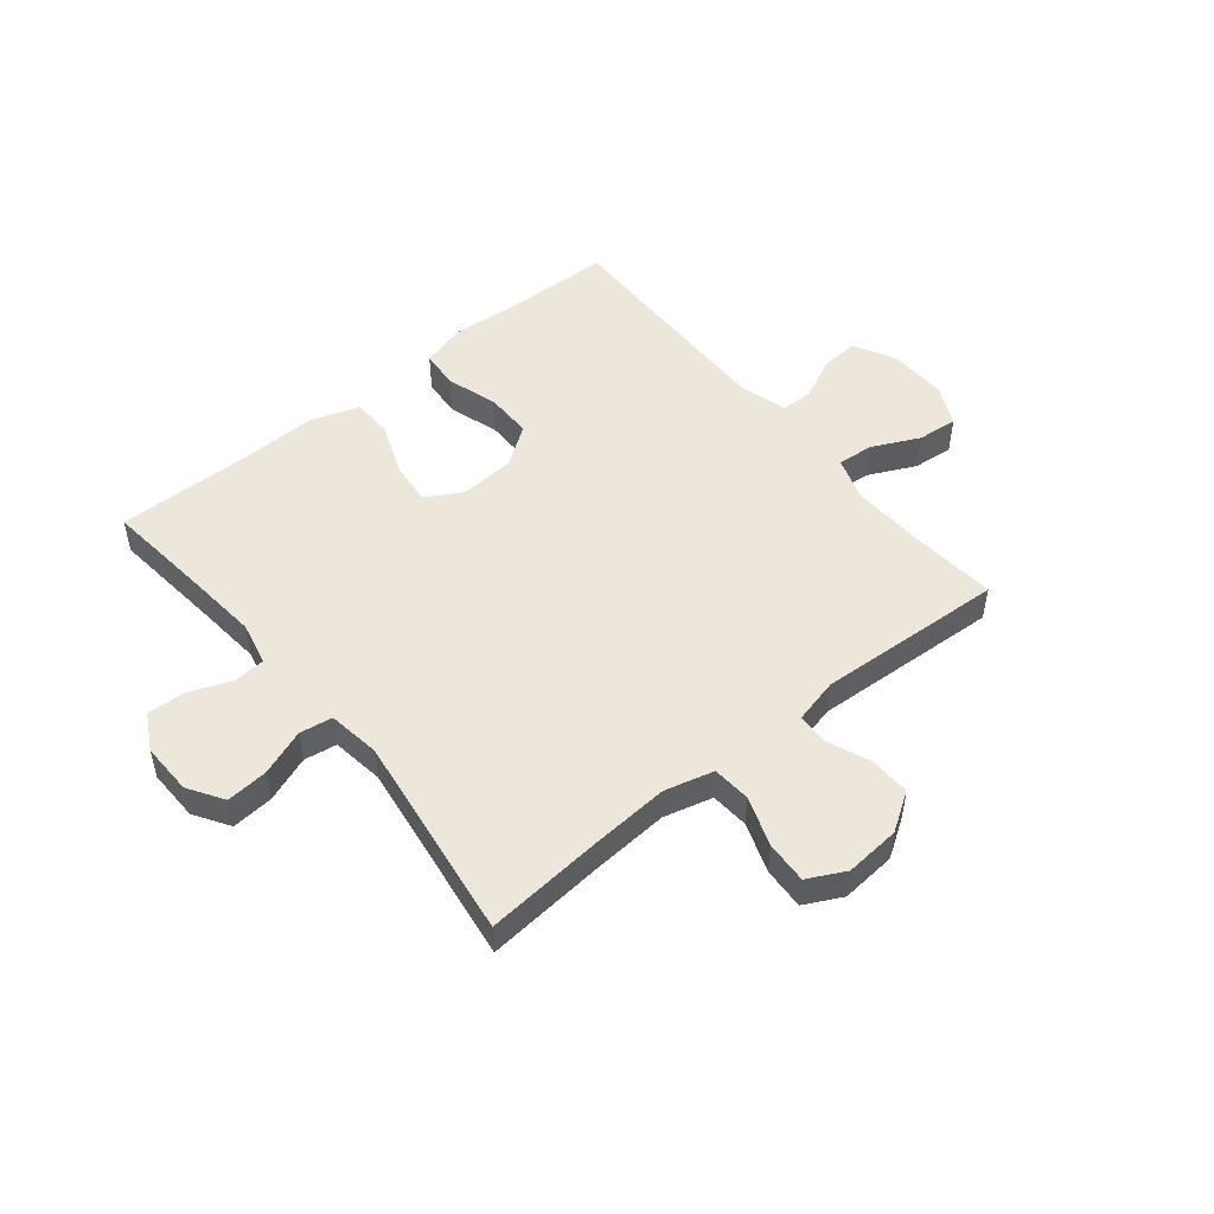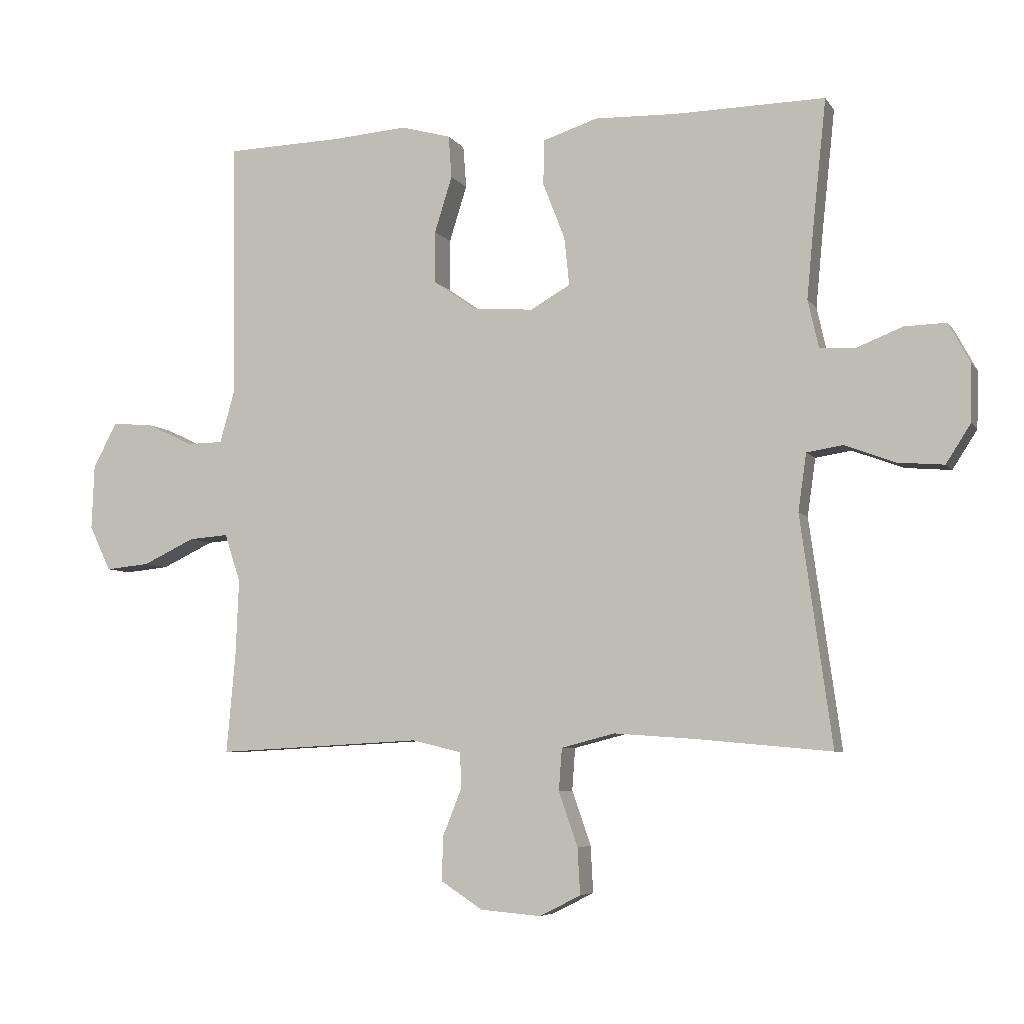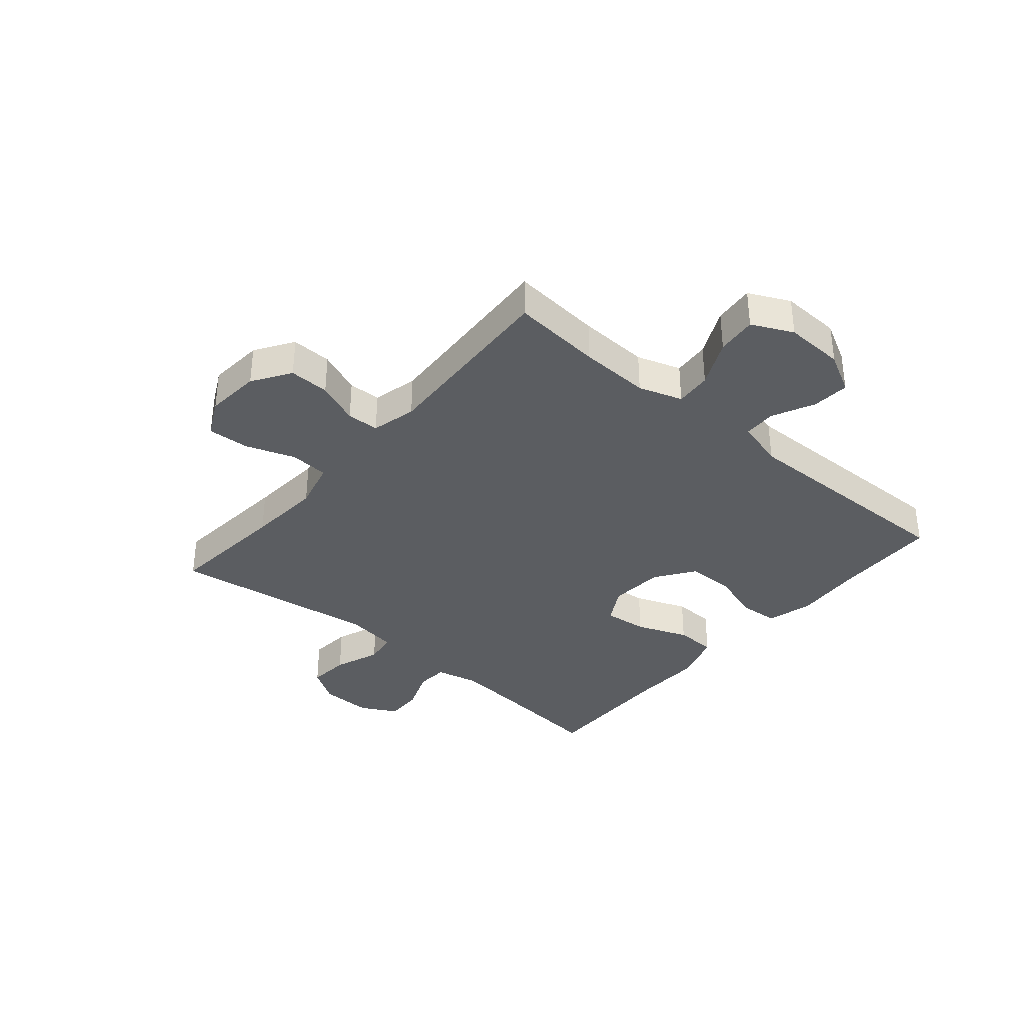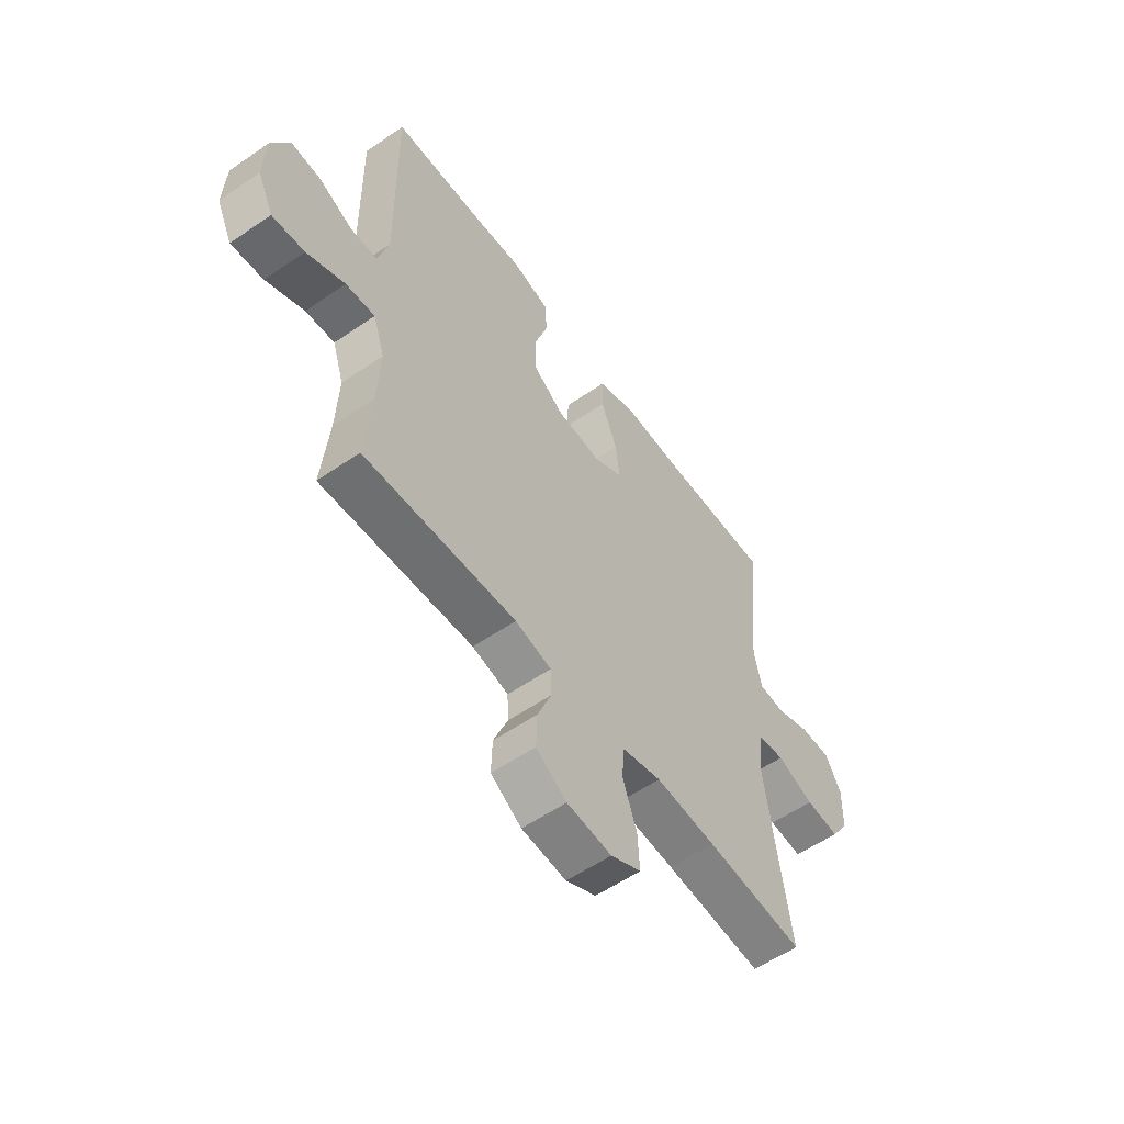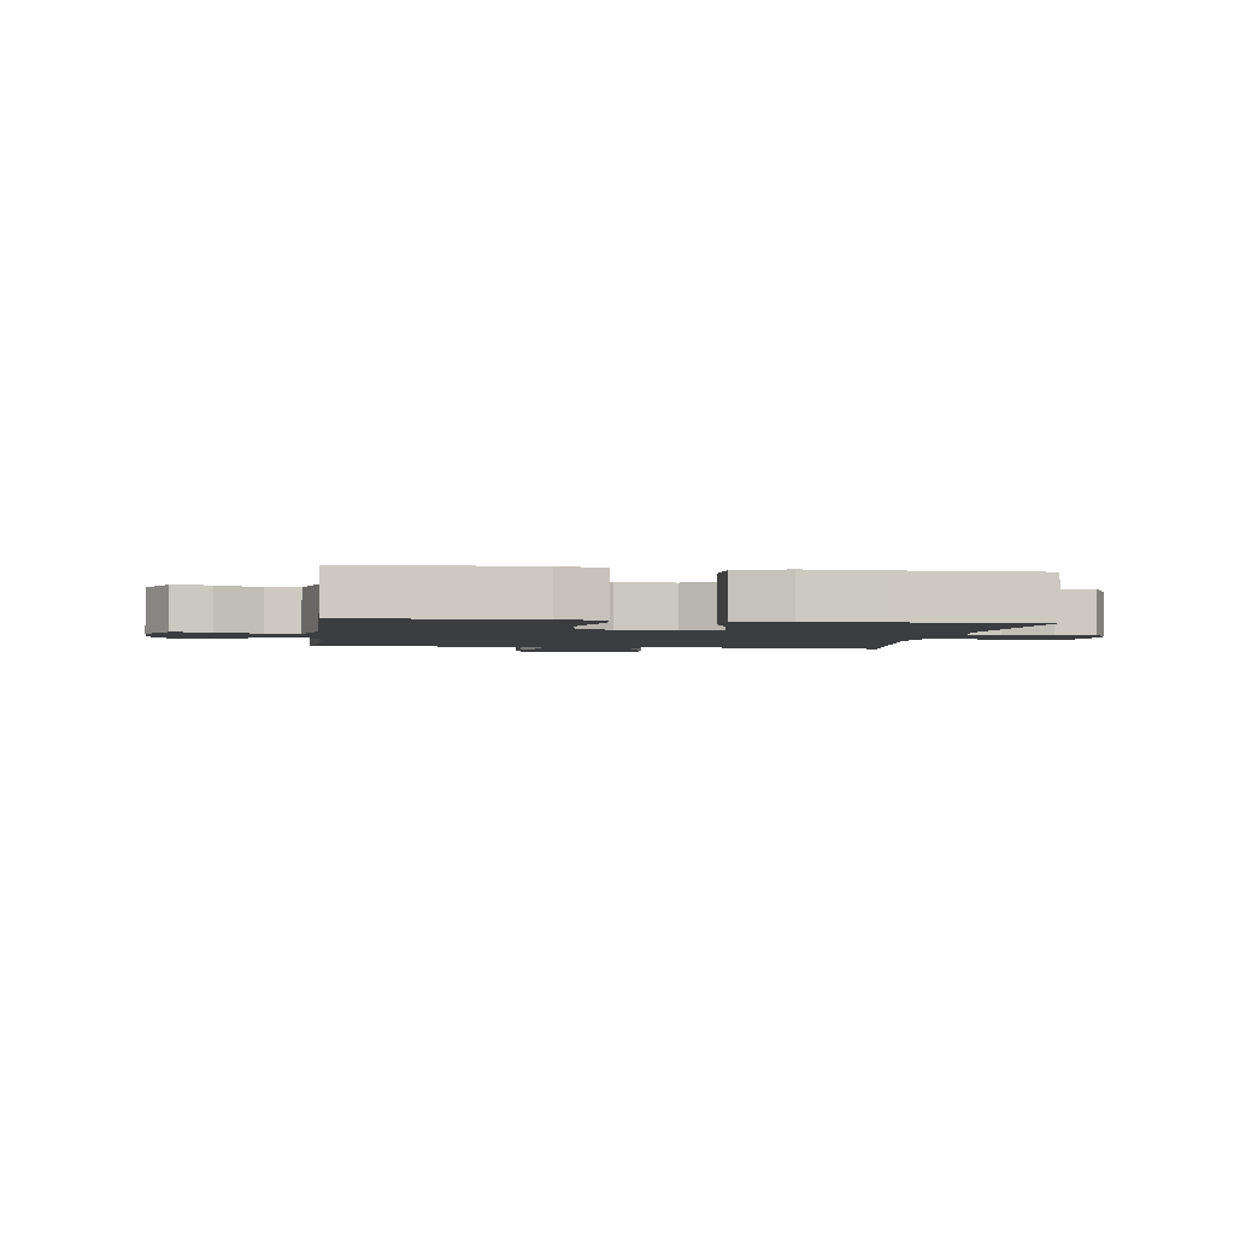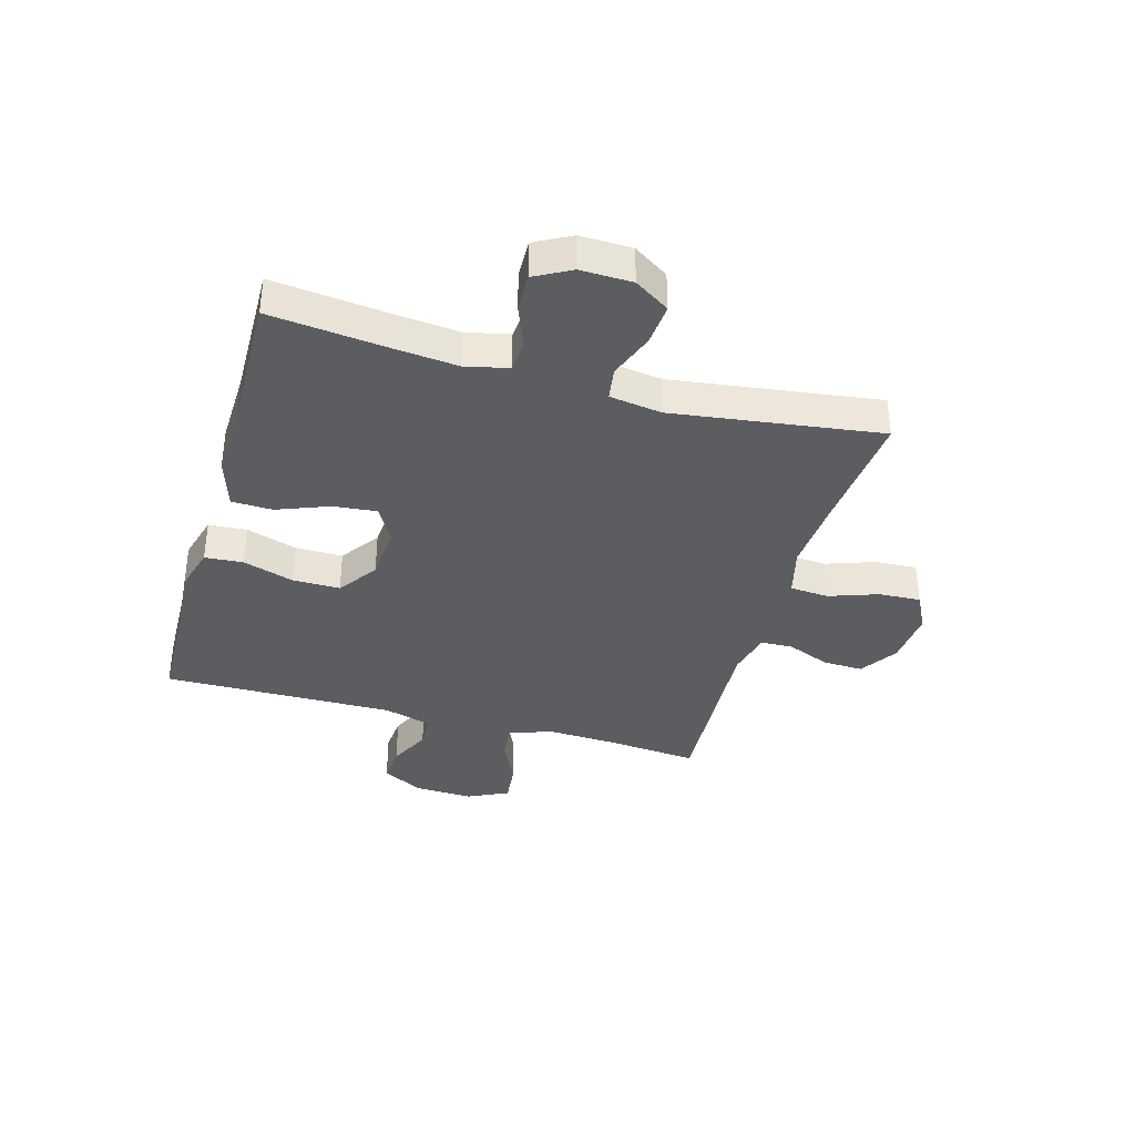
<metadata>
{"format":"obj","ext":"obj","renderer":"f3d","projection":"perspective","resolution":1024,"background":"white","views":[{"elev":50.4,"azim":140.9,"up":"+Y"},{"elev":-5.9,"azim":18.7,"up":"+Z"},{"elev":-35.7,"azim":-130.4,"up":"+Y"},{"elev":-56.9,"azim":-54.4,"up":"+Z"},{"elev":-2.8,"azim":-8.1,"up":"+Y"},{"elev":-36.9,"azim":74.1,"up":"+Y"}]}
</metadata>
<code>
v 0.5 0.07 0.5
v 0.479 0.07 0.303
v 0.468 0.07 0.187
v 0.485 0.07 0.112
v 0.54 0.07 0.108
v 0.614 0.07 0.137
v 0.68 0.07 0.139
v 0.714 0.07 0.076
v 0.712 0.07 -0.014
v 0.673 0.07 -0.075
v 0.6 0.07 -0.069
v 0.52 0.07 -0.039
v 0.463 0.07 -0.048
v 0.45 0.07 -0.139
v 0.5 0.07 -0.5
v 0.288 0.07 -0.481
v 0.158 0.07 -0.472
v 0.073 0.07 -0.494
v 0.068 0.07 -0.561
v 0.098 0.07 -0.647
v 0.102 0.07 -0.72
v 0.037 0.07 -0.753
v -0.059 0.07 -0.745
v -0.125 0.07 -0.702
v -0.123 0.07 -0.632
v -0.093 0.07 -0.557
v -0.095 0.07 -0.501
v -0.173 0.07 -0.482
v -0.5 0.07 -0.5
v -0.486 0.07 -0.343
v -0.481 0.07 -0.221
v -0.506 0.07 -0.145
v -0.569 0.07 -0.15
v -0.651 0.07 -0.189
v -0.721 0.07 -0.196
v -0.755 0.07 -0.125
v -0.751 0.07 -0.022
v -0.713 0.07 0.049
v -0.648 0.07 0.044
v -0.575 0.07 0.009
v -0.518 0.07 0.01
v -0.494 0.07 0.095
v -0.5 0.07 0.5
v -0.316 0.07 0.505
v -0.196 0.07 0.514
v -0.117 0.07 0.492
v -0.112 0.07 0.425
v -0.14 0.07 0.336
v -0.14 0.07 0.254
v -0.072 0.07 0.206
v 0.024 0.07 0.199
v 0.087 0.07 0.235
v 0.079 0.07 0.311
v 0.044 0.07 0.401
v 0.046 0.07 0.472
v 0.132 0.07 0.5
v 0.263 0.07 0.496
v 0.5 0 0.5
v 0.479 0 0.303
v 0.468 0 0.187
v 0.485 0 0.112
v 0.54 0 0.108
v 0.614 0 0.137
v 0.68 0 0.139
v 0.714 0 0.076
v 0.712 0 -0.014
v 0.673 0 -0.075
v 0.6 0 -0.069
v 0.52 0 -0.039
v 0.463 0 -0.048
v 0.45 0 -0.139
v 0.5 0 -0.5
v 0.288 0 -0.481
v 0.158 0 -0.472
v 0.073 0 -0.494
v 0.068 0 -0.561
v 0.098 0 -0.647
v 0.102 0 -0.72
v 0.037 0 -0.753
v -0.059 0 -0.745
v -0.125 0 -0.702
v -0.123 0 -0.632
v -0.093 0 -0.557
v -0.095 0 -0.501
v -0.173 0 -0.482
v -0.5 0 -0.5
v -0.486 0 -0.343
v -0.481 0 -0.221
v -0.506 0 -0.145
v -0.569 0 -0.15
v -0.651 0 -0.189
v -0.721 0 -0.196
v -0.755 0 -0.125
v -0.751 0 -0.022
v -0.713 0 0.049
v -0.648 0 0.044
v -0.575 0 0.009
v -0.518 0 0.01
v -0.494 0 0.095
v -0.5 0 0.5
v -0.316 0 0.505
v -0.196 0 0.514
v -0.117 0 0.492
v -0.112 0 0.425
v -0.14 0 0.336
v -0.14 0 0.254
v -0.072 0 0.206
v 0.024 0 0.199
v 0.087 0 0.235
v 0.079 0 0.311
v 0.044 0 0.401
v 0.046 0 0.472
v 0.132 0 0.5
v 0.263 0 0.496
f 55 56 57
f 54 55 57
f 53 54 57
f 57 1 2
f 53 57 2
f 52 53 2
f 51 52 2 3
f 46 47 48
f 45 46 48
f 44 45 48
f 44 48 49
f 43 44 49
f 42 43 49
f 41 42 49 50
f 38 39 40
f 37 38 40
f 36 37 40
f 35 36 40
f 34 35 40
f 33 34 40
f 32 33 40 41
f 41 50 51
f 32 41 51
f 31 32 51
f 28 29 30
f 51 3 4
f 31 51 4
f 30 31 4
f 28 30 4
f 27 28 4
f 24 25 26
f 23 24 26
f 22 23 26
f 21 22 26
f 20 21 26
f 19 20 26
f 14 15 16
f 13 14 16 17
f 10 11 12
f 9 10 12
f 8 9 12
f 7 8 12
f 6 7 12
f 5 6 12
f 5 12 13
f 13 17 18
f 5 13 18
f 4 5 18
f 18 19 26 27
f 4 18 27
f 114 113 112
f 114 112 111
f 114 111 110
f 59 58 114
f 59 114 110
f 59 110 109
f 60 59 109 108
f 105 104 103
f 105 103 102
f 105 102 101
f 106 105 101
f 106 101 100
f 106 100 99
f 107 106 99 98
f 97 96 95
f 97 95 94
f 97 94 93
f 97 93 92
f 97 92 91
f 97 91 90
f 98 97 90 89
f 108 107 98
f 108 98 89
f 108 89 88
f 87 86 85
f 61 60 108
f 61 108 88
f 61 88 87
f 61 87 85
f 61 85 84
f 83 82 81
f 83 81 80
f 83 80 79
f 83 79 78
f 83 78 77
f 83 77 76
f 73 72 71
f 74 73 71 70
f 69 68 67
f 69 67 66
f 69 66 65
f 69 65 64
f 69 64 63
f 69 63 62
f 70 69 62
f 75 74 70
f 75 70 62
f 75 62 61
f 84 83 76 75
f 84 75 61
f 1 58 59 2
f 2 59 60 3
f 3 60 61 4
f 4 61 62 5
f 5 62 63 6
f 6 63 64 7
f 7 64 65 8
f 8 65 66 9
f 9 66 67 10
f 10 67 68 11
f 11 68 69 12
f 12 69 70 13
f 13 70 71 14
f 14 71 72 15
f 15 72 73 16
f 16 73 74 17
f 17 74 75 18
f 18 75 76 19
f 19 76 77 20
f 20 77 78 21
f 21 78 79 22
f 22 79 80 23
f 23 80 81 24
f 24 81 82 25
f 25 82 83 26
f 26 83 84 27
f 27 84 85 28
f 28 85 86 29
f 29 86 87 30
f 30 87 88 31
f 31 88 89 32
f 32 89 90 33
f 33 90 91 34
f 34 91 92 35
f 35 92 93 36
f 36 93 94 37
f 37 94 95 38
f 38 95 96 39
f 39 96 97 40
f 40 97 98 41
f 41 98 99 42
f 42 99 100 43
f 43 100 101 44
f 44 101 102 45
f 45 102 103 46
f 46 103 104 47
f 47 104 105 48
f 48 105 106 49
f 49 106 107 50
f 50 107 108 51
f 51 108 109 52
f 52 109 110 53
f 53 110 111 54
f 54 111 112 55
f 55 112 113 56
f 56 113 114 57
f 57 114 58 1

</code>
